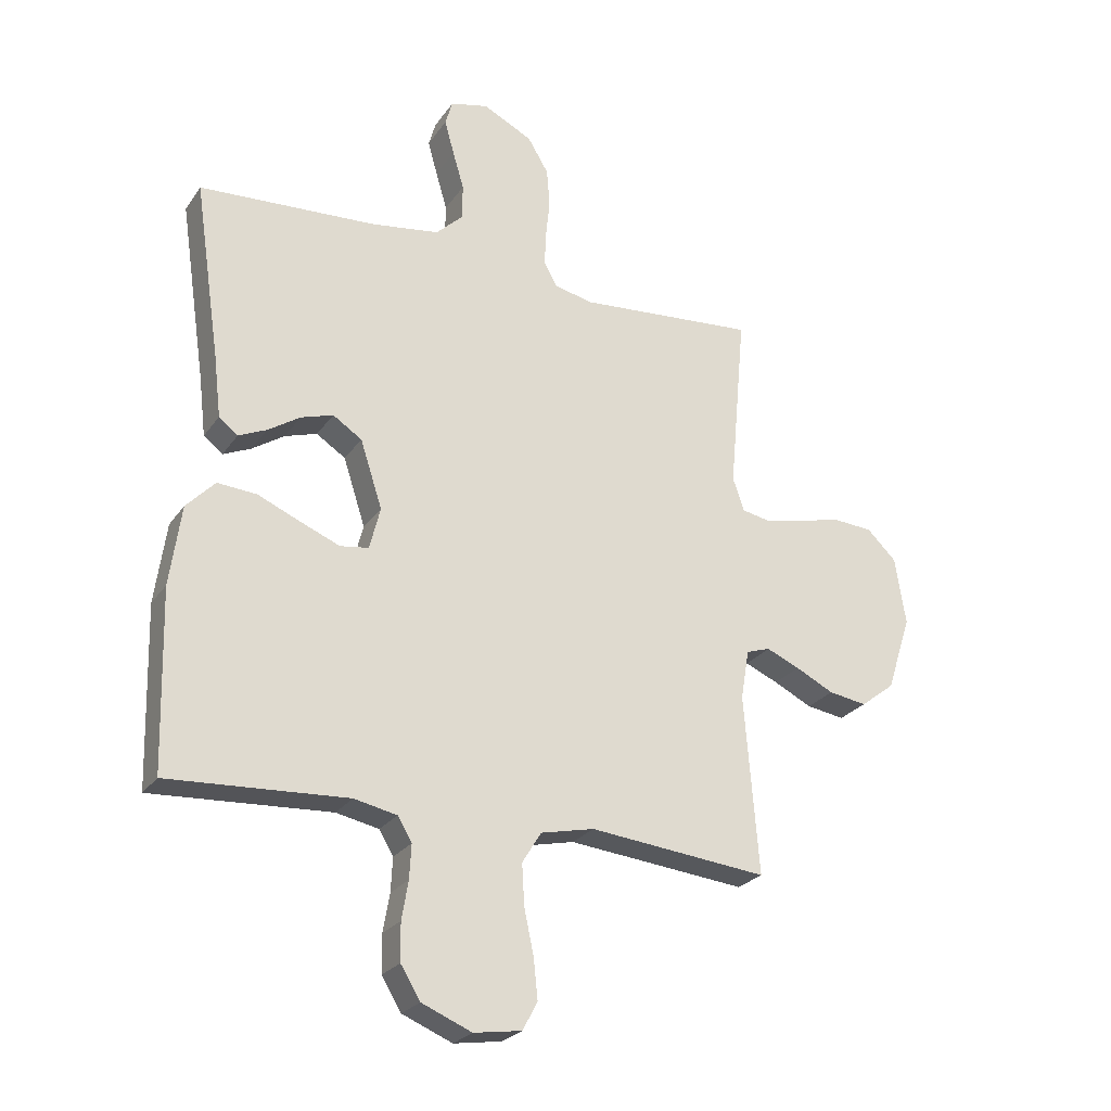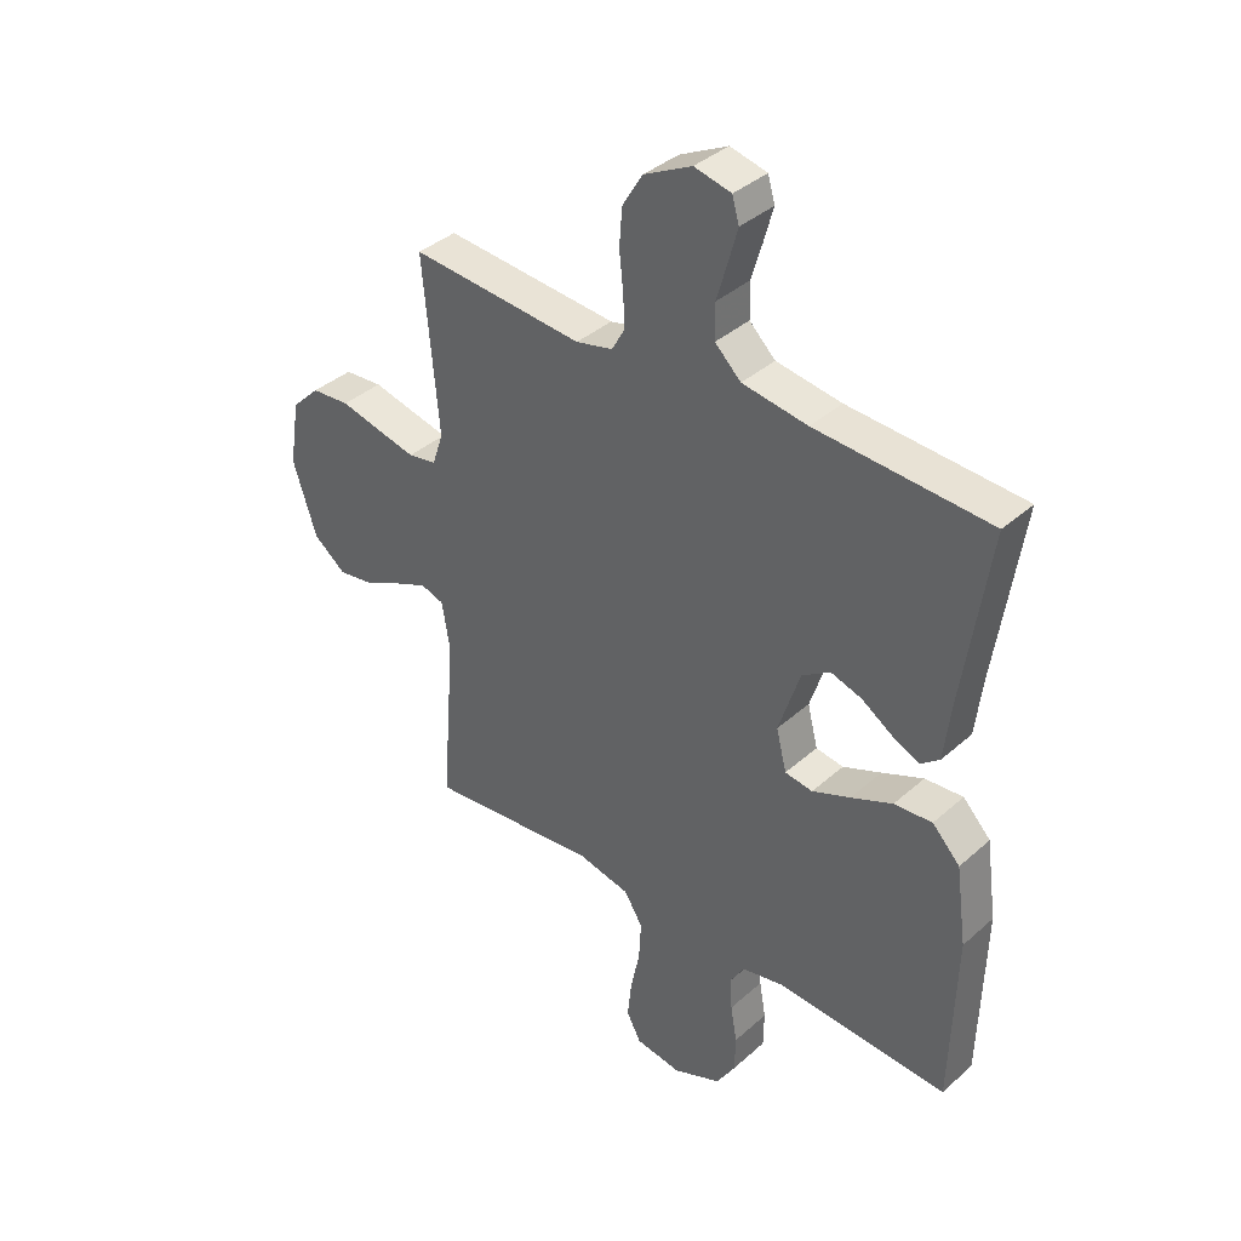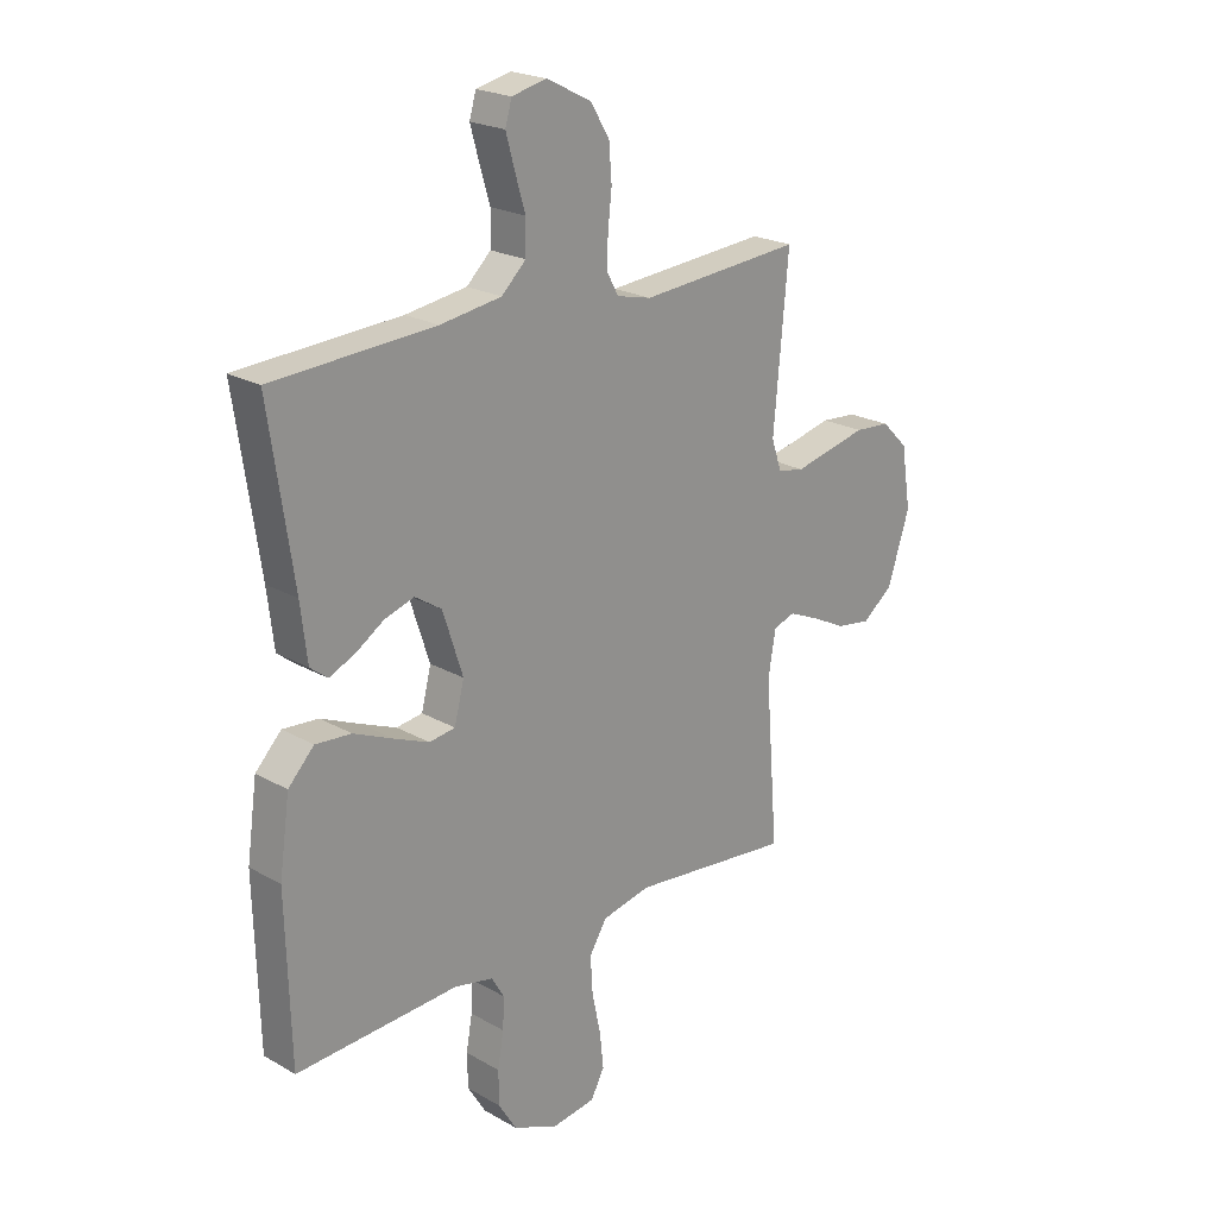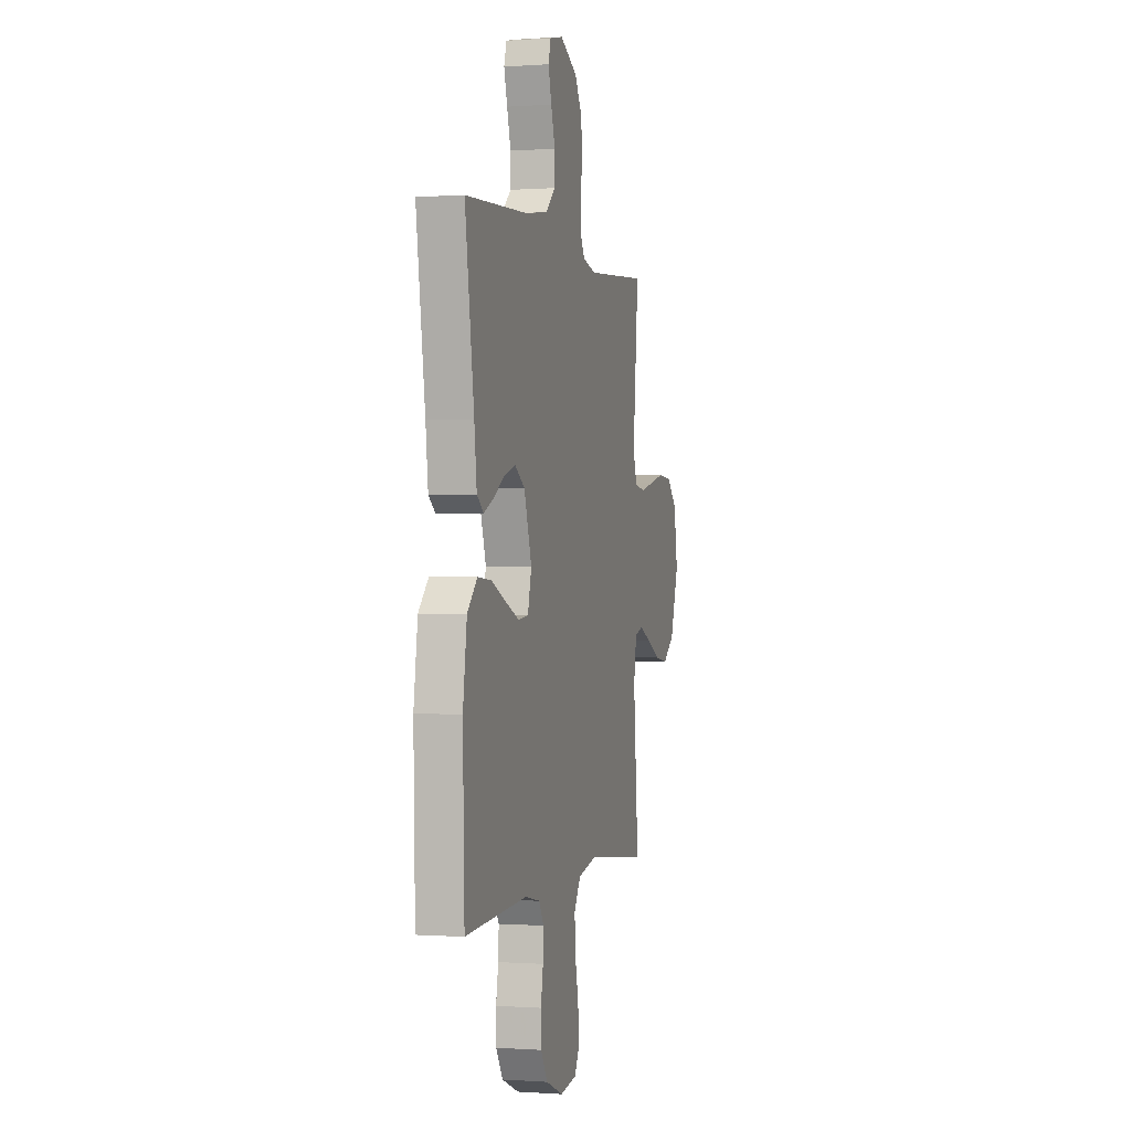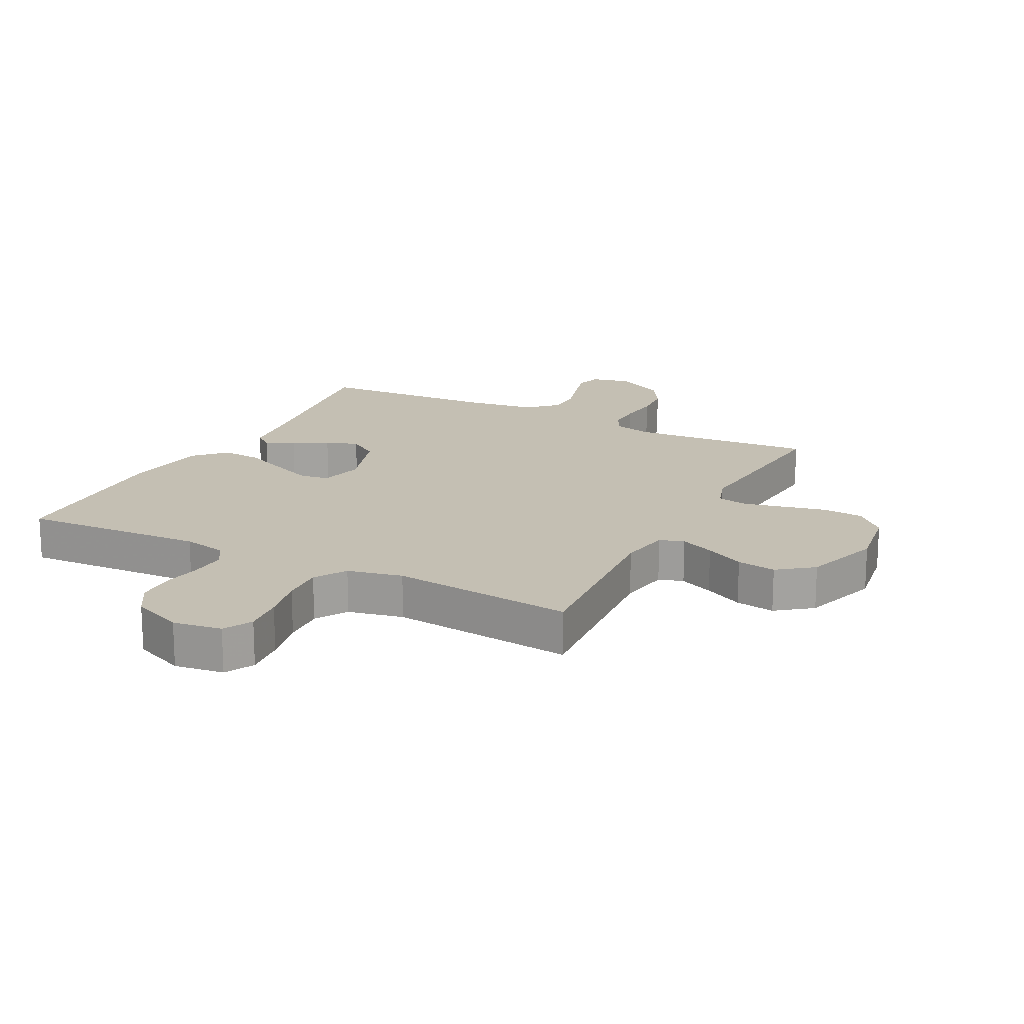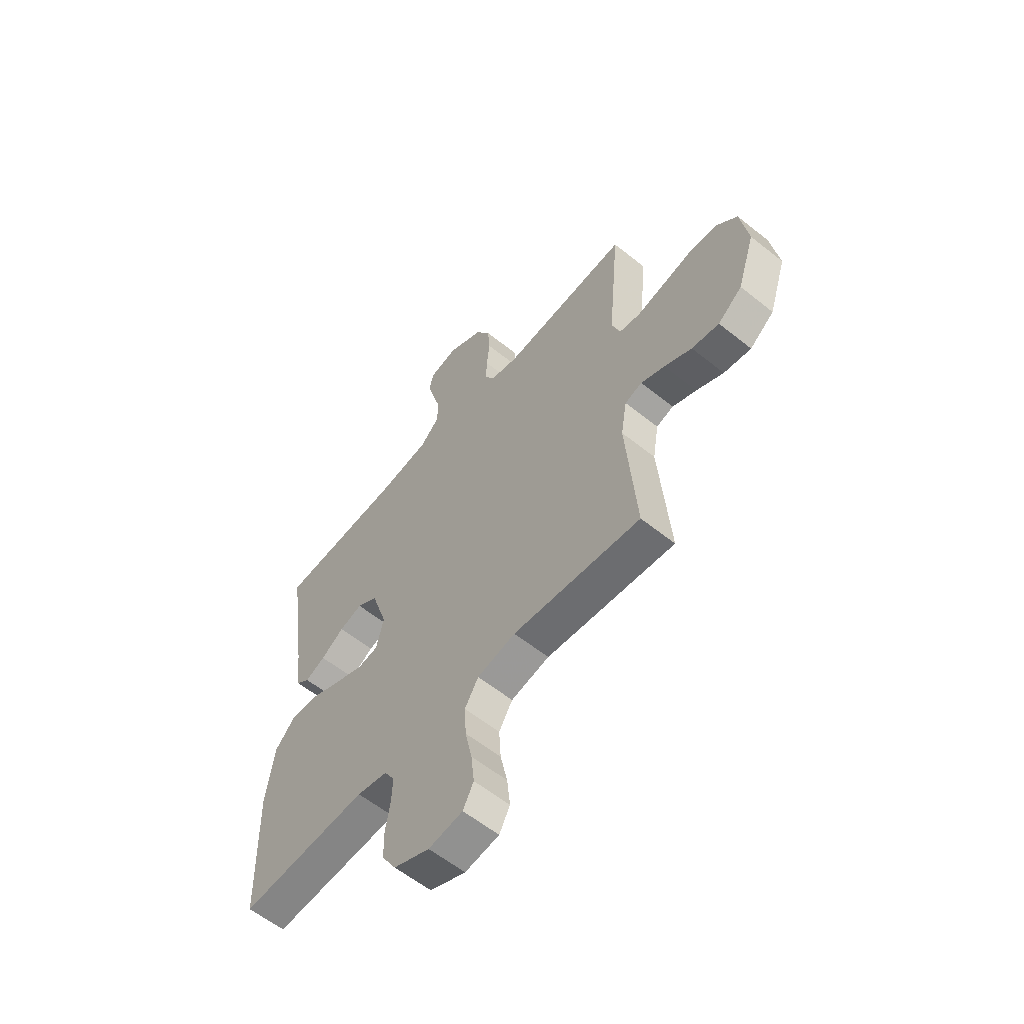
<metadata>
{"format":"obj","ext":"obj","renderer":"f3d","projection":"perspective","resolution":1024,"background":"white","views":[{"elev":-25.2,"azim":153.4,"up":"+Z"},{"elev":37.8,"azim":41.7,"up":"+Z"},{"elev":21.9,"azim":134.9,"up":"+Z"},{"elev":-0.2,"azim":105.1,"up":"+Z"},{"elev":17.8,"azim":-152.6,"up":"+Y"},{"elev":-59.0,"azim":-129.6,"up":"+Z"}]}
</metadata>
<code>
v 0.5 0.07 -0.5
v 0.2 0.07 -0.483
v 0.128 0.07 -0.498
v 0.104 0.07 -0.538
v 0.107 0.07 -0.595
v 0.118 0.07 -0.659
v 0.117 0.07 -0.722
v 0.084 0.07 -0.776
v 0 0.07 -0.811
v -0.08 0.07 -0.799
v -0.105 0.07 -0.752
v -0.098 0.07 -0.685
v -0.082 0.07 -0.61
v -0.078 0.07 -0.541
v -0.11 0.07 -0.489
v -0.2 0.07 -0.469
v -0.5 0.07 -0.5
v -0.476 0.07 -0.2
v -0.49 0.07 -0.117
v -0.53 0.07 -0.104
v -0.586 0.07 -0.128
v -0.65 0.07 -0.16
v -0.714 0.07 -0.17
v -0.771 0.07 -0.126
v -0.812 0.07 0
v -0.794 0.07 0.114
v -0.745 0.07 0.162
v -0.679 0.07 0.167
v -0.607 0.07 0.15
v -0.541 0.07 0.135
v -0.492 0.07 0.144
v -0.473 0.07 0.2
v -0.5 0.07 0.5
v -0.2 0.07 0.476
v -0.136 0.07 0.491
v -0.114 0.07 0.531
v -0.116 0.07 0.586
v -0.123 0.07 0.651
v -0.118 0.07 0.716
v -0.083 0.07 0.774
v 0 0.07 0.816
v 0.064 0.07 0.801
v 0.076 0.07 0.759
v 0.06 0.07 0.701
v 0.041 0.07 0.637
v 0.042 0.07 0.577
v 0.087 0.07 0.534
v 0.2 0.07 0.517
v 0.5 0.07 0.5
v 0.456 0.07 0.2
v 0.444 0.07 0.098
v 0.412 0.07 0.073
v 0.365 0.07 0.094
v 0.311 0.07 0.129
v 0.257 0.07 0.146
v 0.208 0.07 0.114
v 0.171 0.07 0
v 0.189 0.07 -0.071
v 0.237 0.07 -0.078
v 0.303 0.07 -0.051
v 0.375 0.07 -0.02
v 0.441 0.07 -0.015
v 0.489 0.07 -0.065
v 0.508 0.07 -0.2
v 0.5 0 -0.5
v 0.2 0 -0.483
v 0.128 0 -0.498
v 0.104 0 -0.538
v 0.107 0 -0.595
v 0.118 0 -0.659
v 0.117 0 -0.722
v 0.084 0 -0.776
v 0 0 -0.811
v -0.08 0 -0.799
v -0.105 0 -0.752
v -0.098 0 -0.685
v -0.082 0 -0.61
v -0.078 0 -0.541
v -0.11 0 -0.489
v -0.2 0 -0.469
v -0.5 0 -0.5
v -0.476 0 -0.2
v -0.49 0 -0.117
v -0.53 0 -0.104
v -0.586 0 -0.128
v -0.65 0 -0.16
v -0.714 0 -0.17
v -0.771 0 -0.126
v -0.812 0 0
v -0.794 0 0.114
v -0.745 0 0.162
v -0.679 0 0.167
v -0.607 0 0.15
v -0.541 0 0.135
v -0.492 0 0.144
v -0.473 0 0.2
v -0.5 0 0.5
v -0.2 0 0.476
v -0.136 0 0.491
v -0.114 0 0.531
v -0.116 0 0.586
v -0.123 0 0.651
v -0.118 0 0.716
v -0.083 0 0.774
v 0 0 0.816
v 0.064 0 0.801
v 0.076 0 0.759
v 0.06 0 0.701
v 0.041 0 0.637
v 0.042 0 0.577
v 0.087 0 0.534
v 0.2 0 0.517
v 0.5 0 0.5
v 0.456 0 0.2
v 0.444 0 0.098
v 0.412 0 0.073
v 0.365 0 0.094
v 0.311 0 0.129
v 0.257 0 0.146
v 0.208 0 0.114
v 0.171 0 0
v 0.189 0 -0.071
v 0.237 0 -0.078
v 0.303 0 -0.051
v 0.375 0 -0.02
v 0.441 0 -0.015
v 0.489 0 -0.065
v 0.508 0 -0.2
f 64 1 2
f 63 64 2
f 62 63 2
f 61 62 2
f 60 61 2
f 59 60 2 3
f 58 59 3 4
f 57 58 4
f 52 53 54
f 51 52 54
f 50 51 54
f 50 54 55
f 49 50 55
f 48 49 55
f 47 48 55 56
f 43 44 45
f 42 43 45
f 41 42 45
f 40 41 45
f 39 40 45
f 38 39 45
f 37 38 45
f 36 37 45 46
f 47 56 57
f 46 47 57
f 36 46 57
f 35 36 57
f 27 28 29
f 26 27 29
f 25 26 29
f 24 25 29
f 23 24 29
f 22 23 29
f 21 22 29
f 20 21 29 30
f 19 20 30 31
f 16 17 18
f 19 31 32
f 18 19 32
f 16 18 32
f 15 16 32
f 11 12 13
f 10 11 13
f 9 10 13
f 8 9 13
f 7 8 13
f 6 7 13
f 5 6 13
f 4 5 13 14
f 14 15 32
f 4 14 32
f 57 4 32
f 35 57 32
f 34 35 32
f 32 33 34
f 66 65 128
f 66 128 127
f 66 127 126
f 66 126 125
f 66 125 124
f 67 66 124 123
f 68 67 123 122
f 68 122 121
f 118 117 116
f 118 116 115
f 118 115 114
f 119 118 114
f 119 114 113
f 119 113 112
f 120 119 112 111
f 109 108 107
f 109 107 106
f 109 106 105
f 109 105 104
f 109 104 103
f 109 103 102
f 109 102 101
f 110 109 101 100
f 121 120 111
f 121 111 110
f 121 110 100
f 121 100 99
f 93 92 91
f 93 91 90
f 93 90 89
f 93 89 88
f 93 88 87
f 93 87 86
f 93 86 85
f 94 93 85 84
f 95 94 84 83
f 82 81 80
f 96 95 83
f 96 83 82
f 96 82 80
f 96 80 79
f 77 76 75
f 77 75 74
f 77 74 73
f 77 73 72
f 77 72 71
f 77 71 70
f 77 70 69
f 78 77 69 68
f 96 79 78
f 96 78 68
f 96 68 121
f 96 121 99
f 96 99 98
f 98 97 96
f 1 65 66 2
f 2 66 67 3
f 3 67 68 4
f 4 68 69 5
f 5 69 70 6
f 6 70 71 7
f 7 71 72 8
f 8 72 73 9
f 9 73 74 10
f 10 74 75 11
f 11 75 76 12
f 12 76 77 13
f 13 77 78 14
f 14 78 79 15
f 15 79 80 16
f 16 80 81 17
f 17 81 82 18
f 18 82 83 19
f 19 83 84 20
f 20 84 85 21
f 21 85 86 22
f 22 86 87 23
f 23 87 88 24
f 24 88 89 25
f 25 89 90 26
f 26 90 91 27
f 27 91 92 28
f 28 92 93 29
f 29 93 94 30
f 30 94 95 31
f 31 95 96 32
f 32 96 97 33
f 33 97 98 34
f 34 98 99 35
f 35 99 100 36
f 36 100 101 37
f 37 101 102 38
f 38 102 103 39
f 39 103 104 40
f 40 104 105 41
f 41 105 106 42
f 42 106 107 43
f 43 107 108 44
f 44 108 109 45
f 45 109 110 46
f 46 110 111 47
f 47 111 112 48
f 48 112 113 49
f 49 113 114 50
f 50 114 115 51
f 51 115 116 52
f 52 116 117 53
f 53 117 118 54
f 54 118 119 55
f 55 119 120 56
f 56 120 121 57
f 57 121 122 58
f 58 122 123 59
f 59 123 124 60
f 60 124 125 61
f 61 125 126 62
f 62 126 127 63
f 63 127 128 64
f 64 128 65 1

</code>
